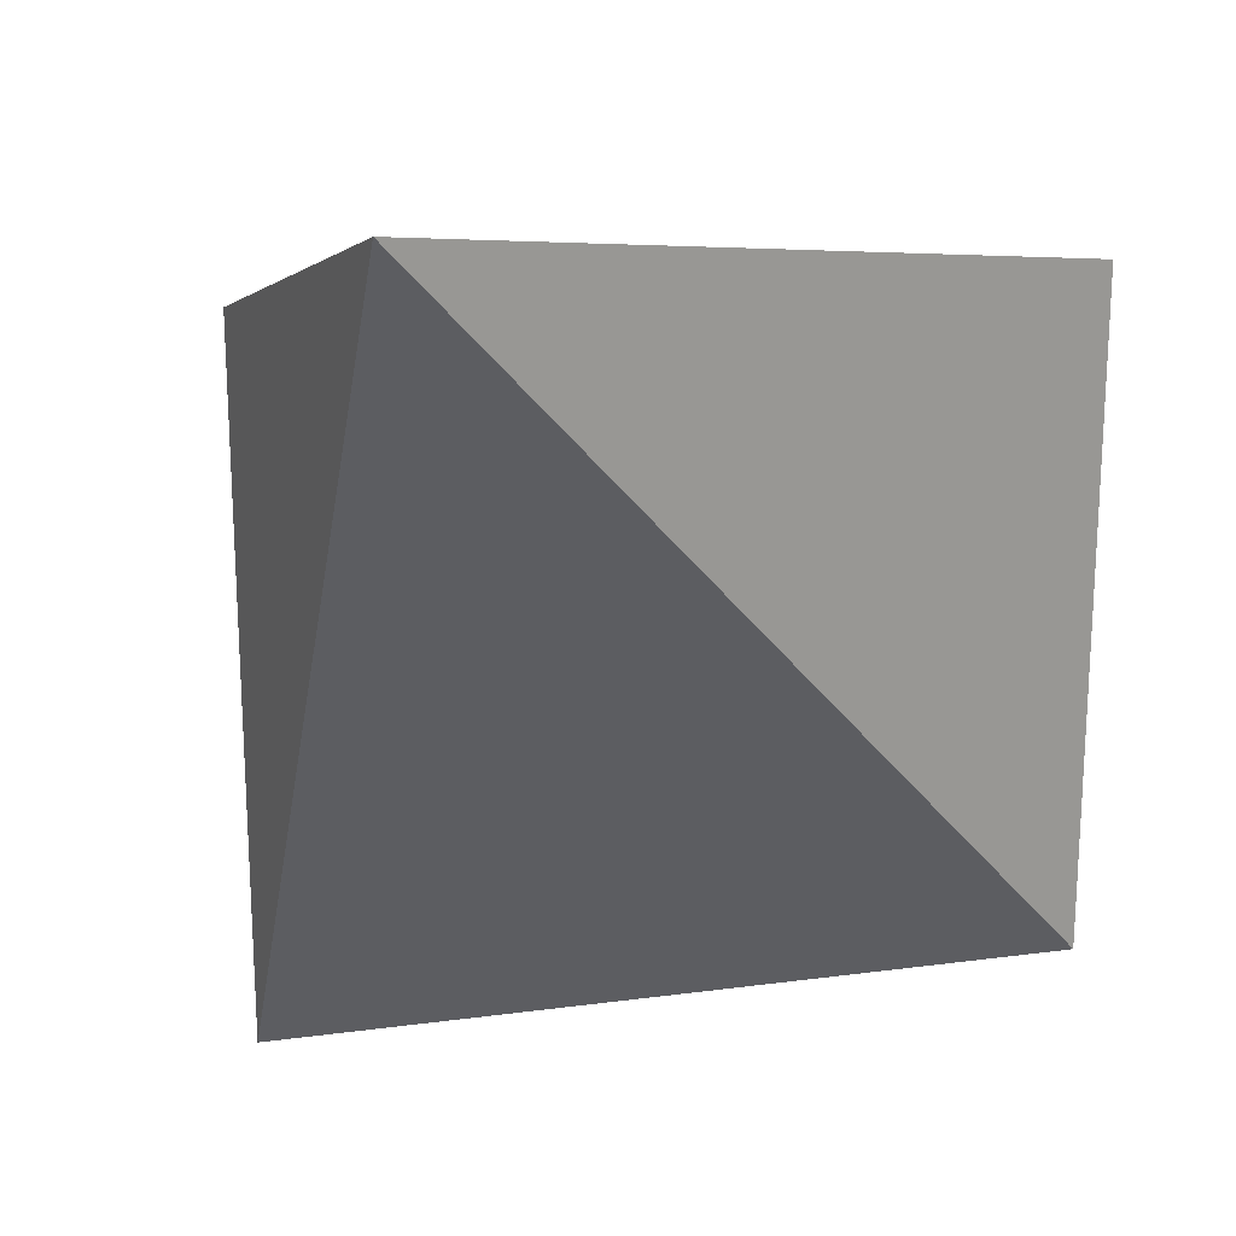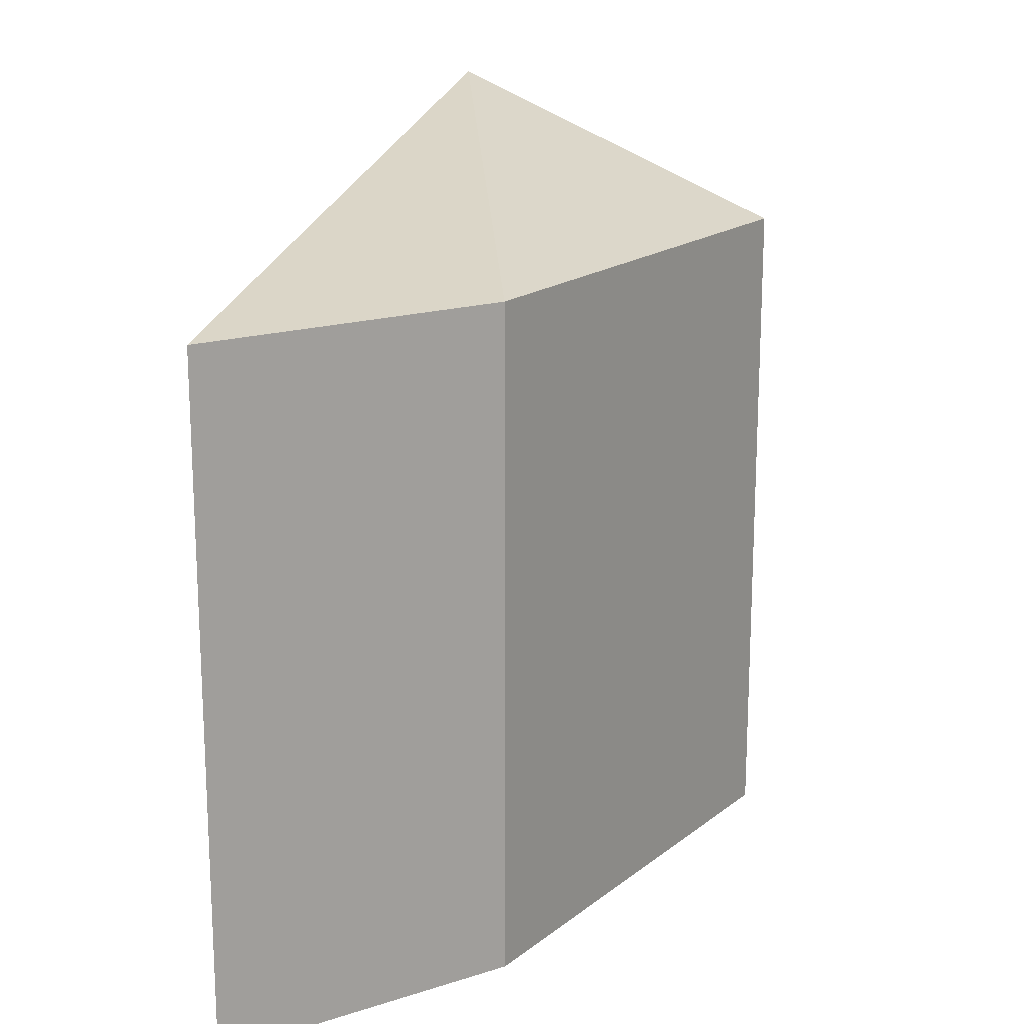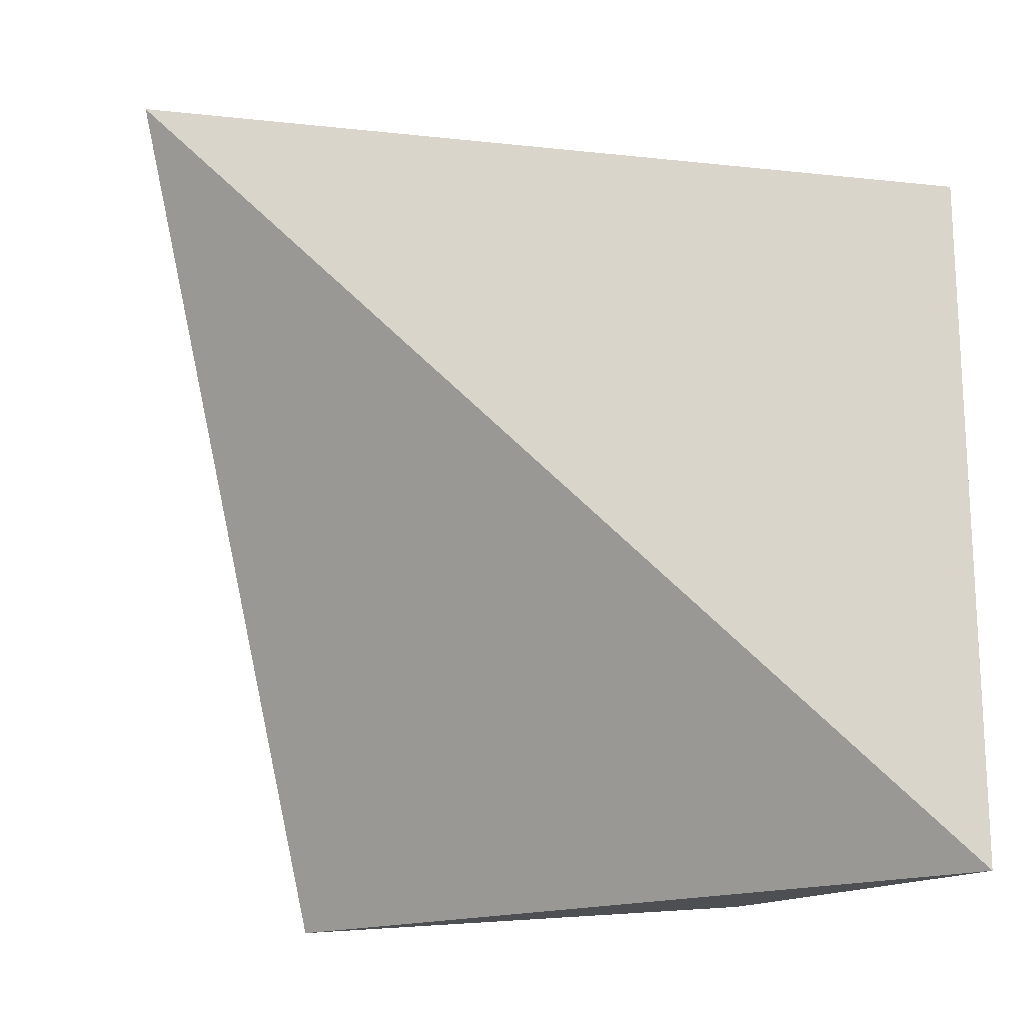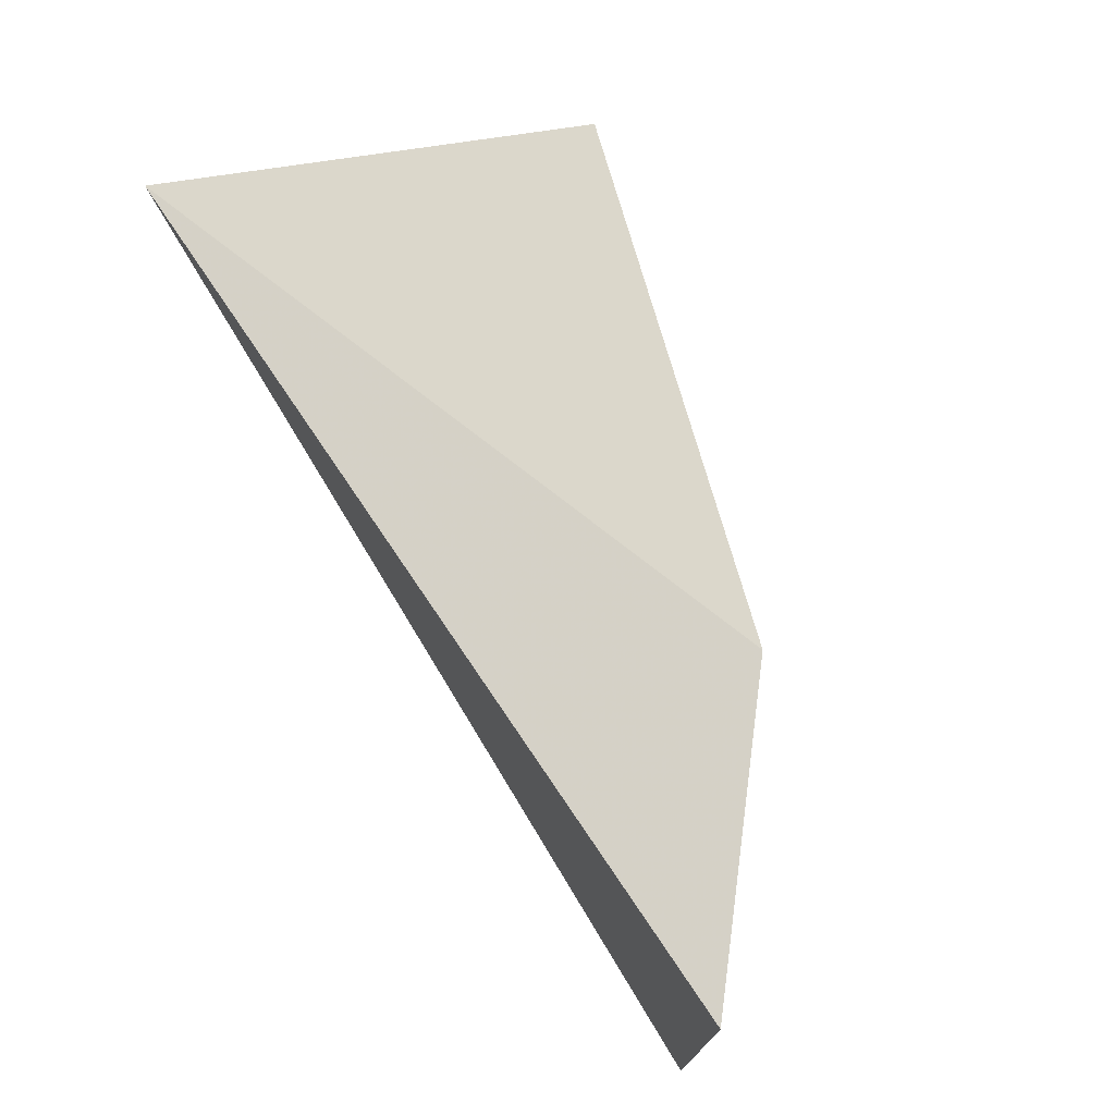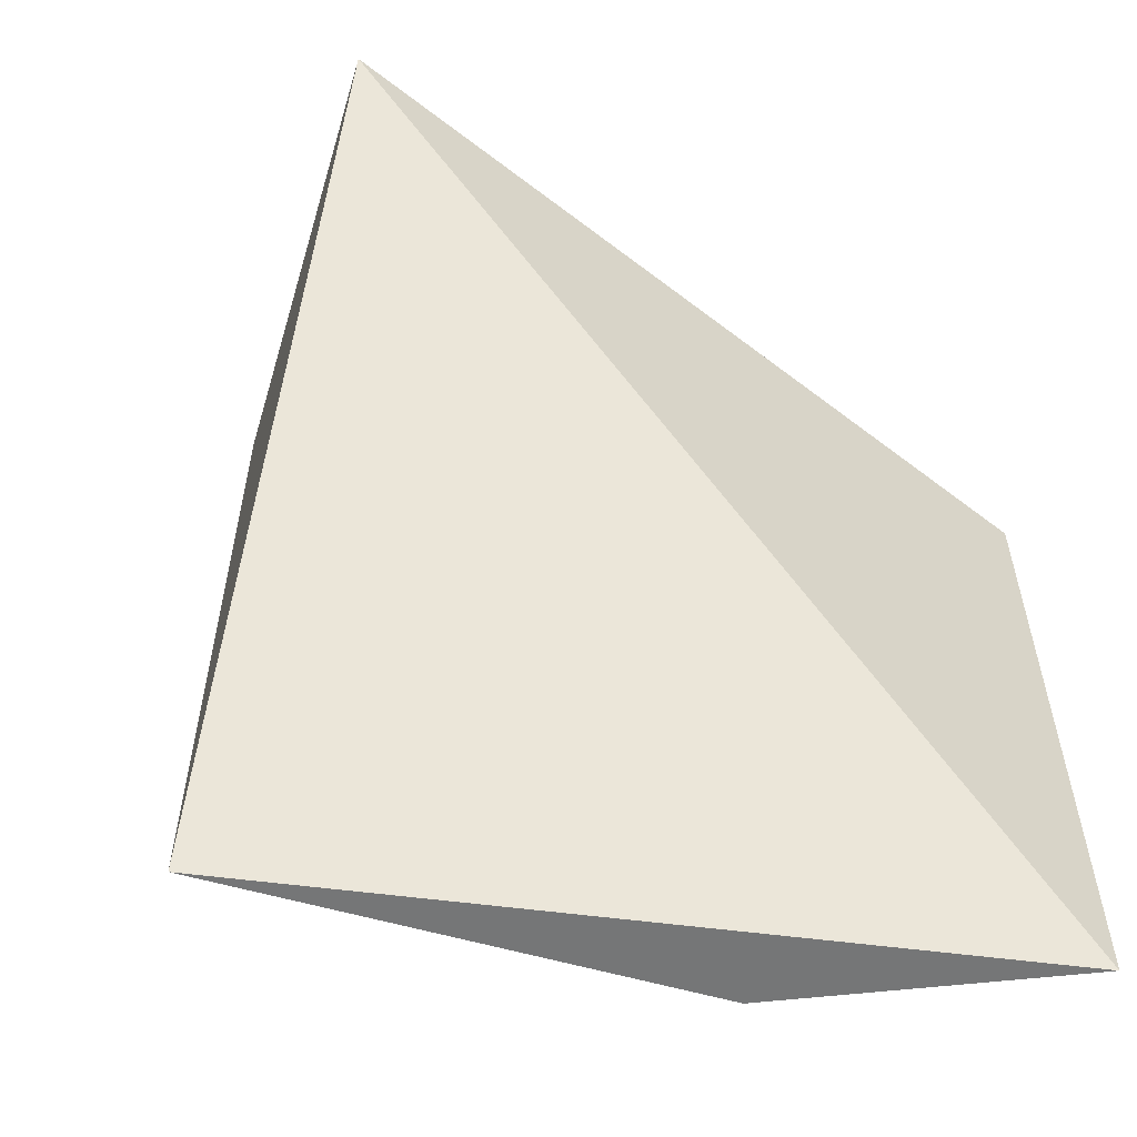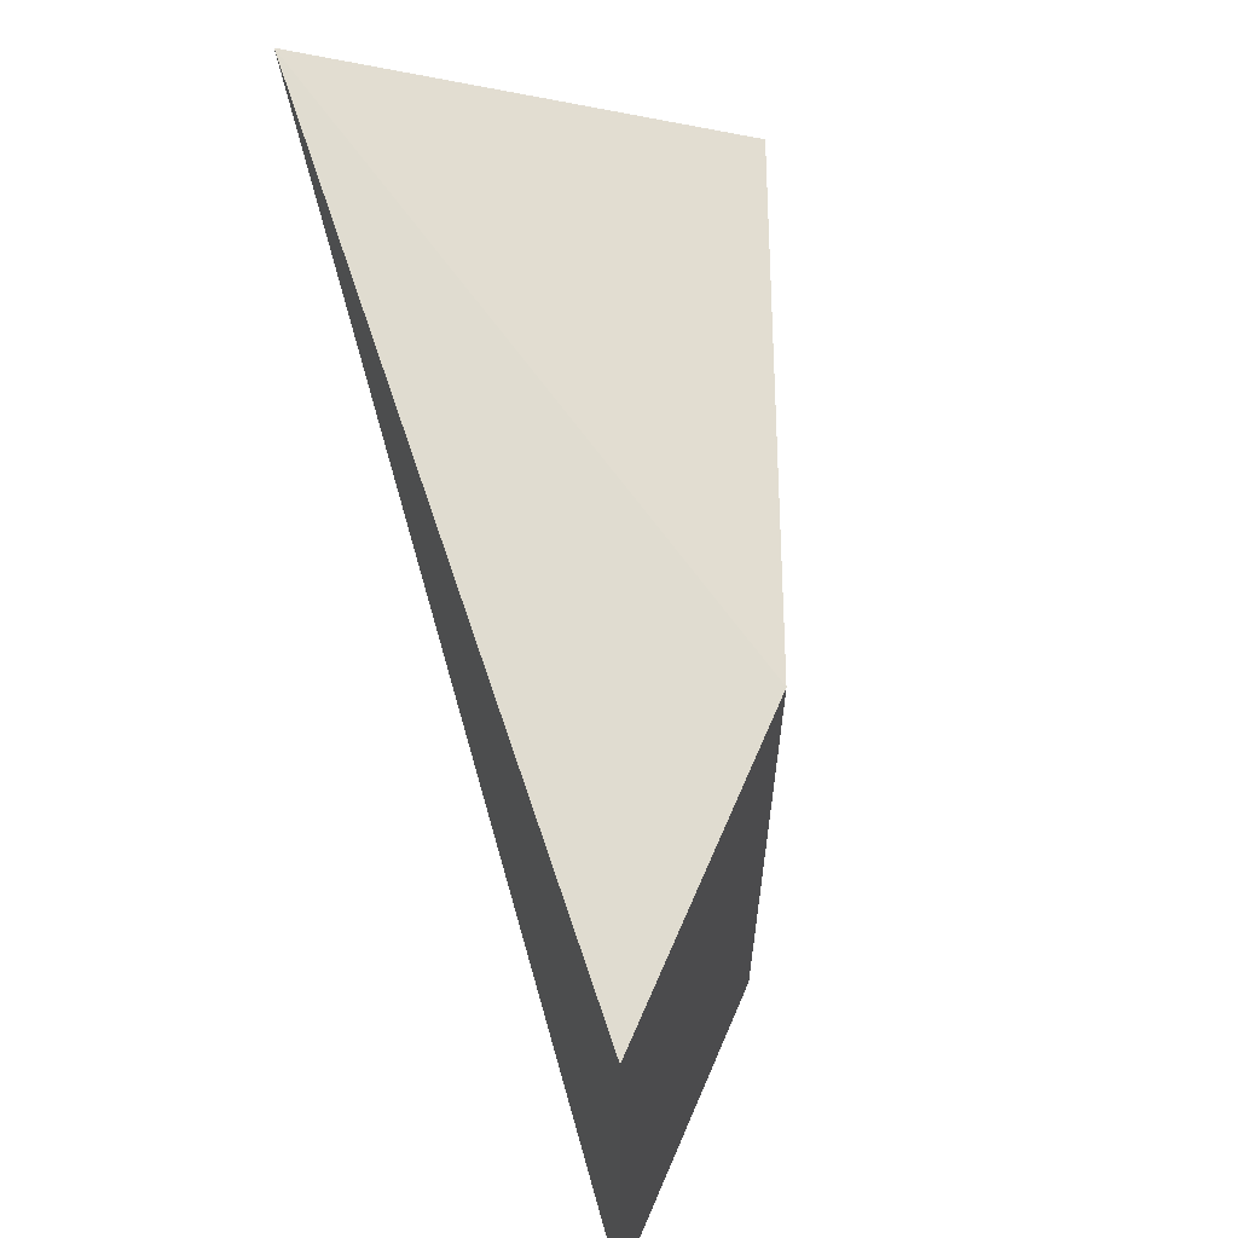
<metadata>
{"format":"obj","ext":"obj","renderer":"f3d","projection":"perspective","resolution":1024,"background":"white","views":[{"elev":19.0,"azim":-147.2,"up":"+Y"},{"elev":17.8,"azim":0.5,"up":"+Y"},{"elev":-17.5,"azim":-99.3,"up":"+Y"},{"elev":75.8,"azim":-50.2,"up":"+Y"},{"elev":-56.7,"azim":-140.8,"up":"+Y"},{"elev":64.0,"azim":-34.4,"up":"+Y"}]}
</metadata>
<code>
v 0.043 -0.1329 0.3904
v 0.06172 -0.1329 0.3625
v 0.06172 -0.08677 0.3625
v 0.02493 -0.08677 0.4019
v 0.03968 -0.07794 0.348
v 0.043 -0.08677 0.3904
v 0.02493 -0.1329 0.4019
f 5 3 2
f 6 4 1
f 6 5 4
f 6 3 5
f 6 1 2
f 6 2 3
f 7 5 2
f 7 2 1
f 7 1 4
f 7 4 5

</code>
